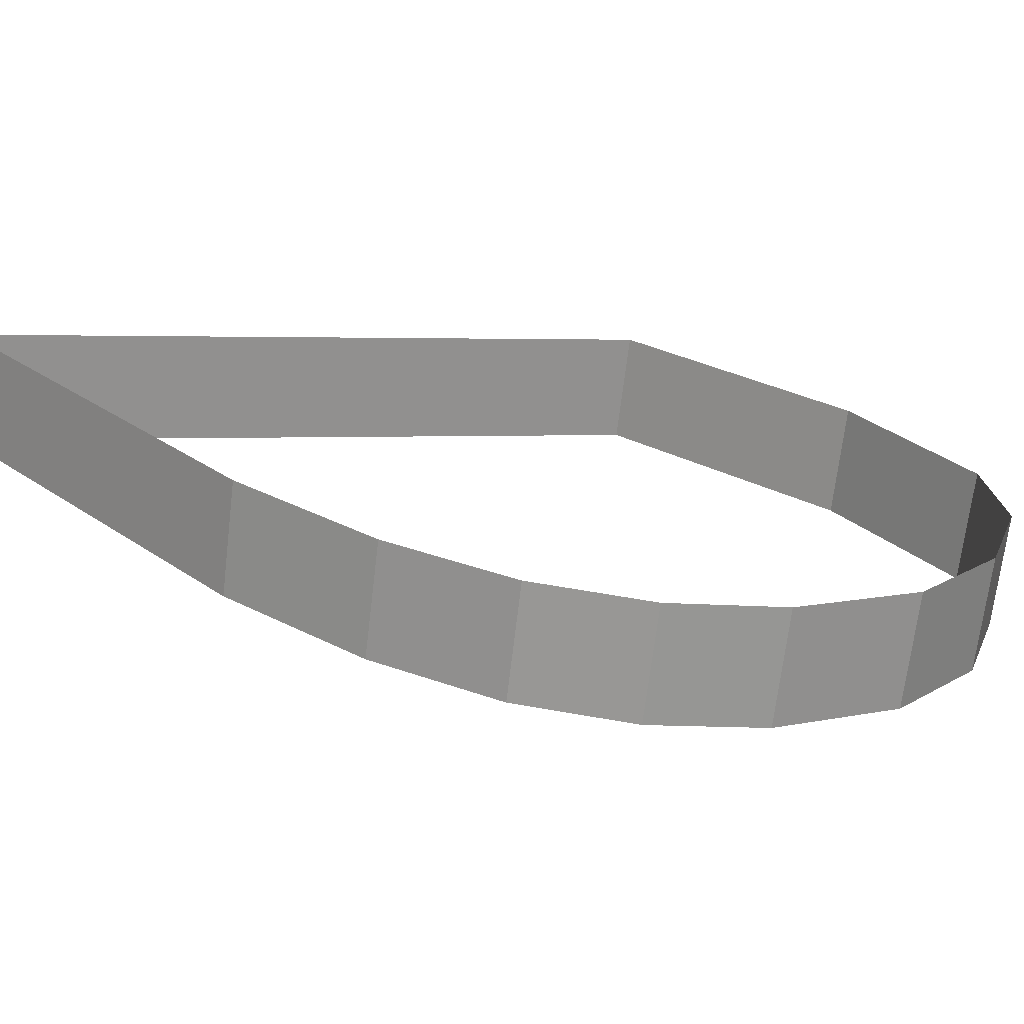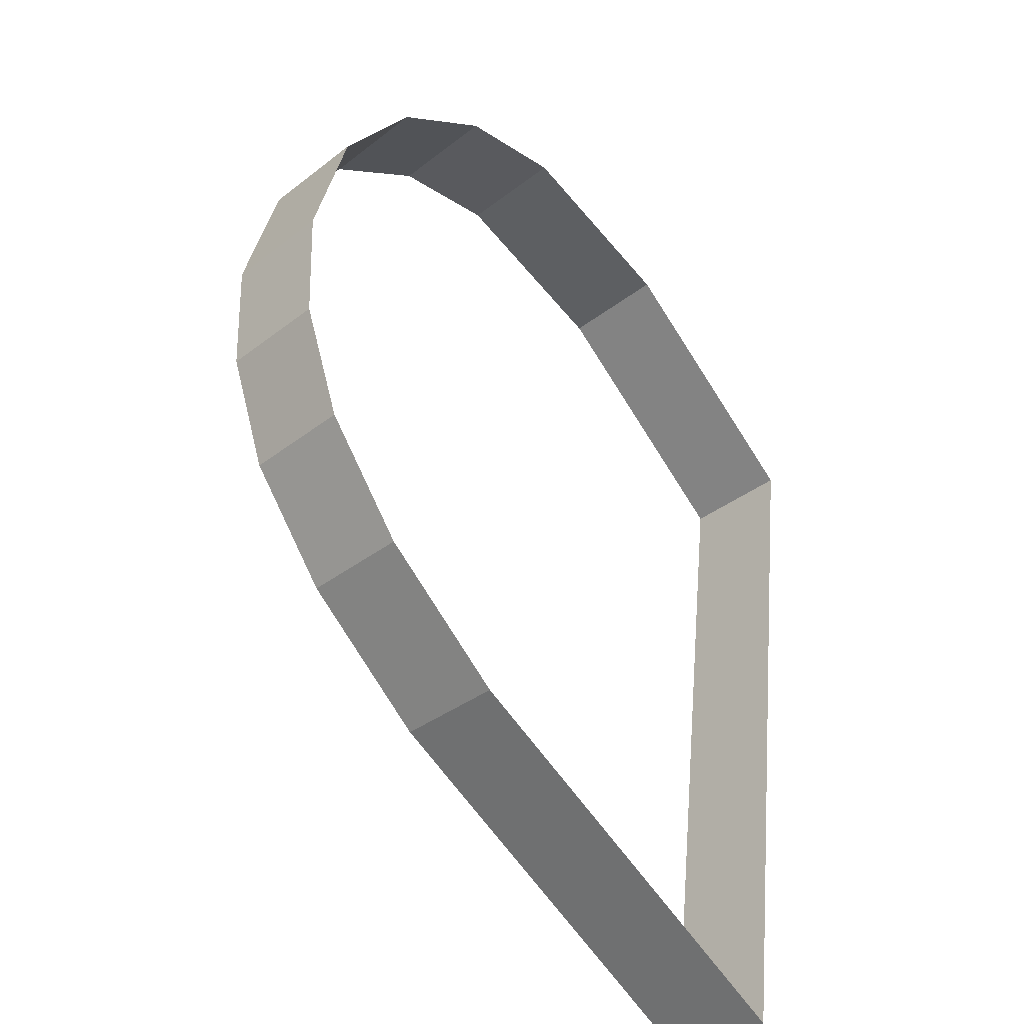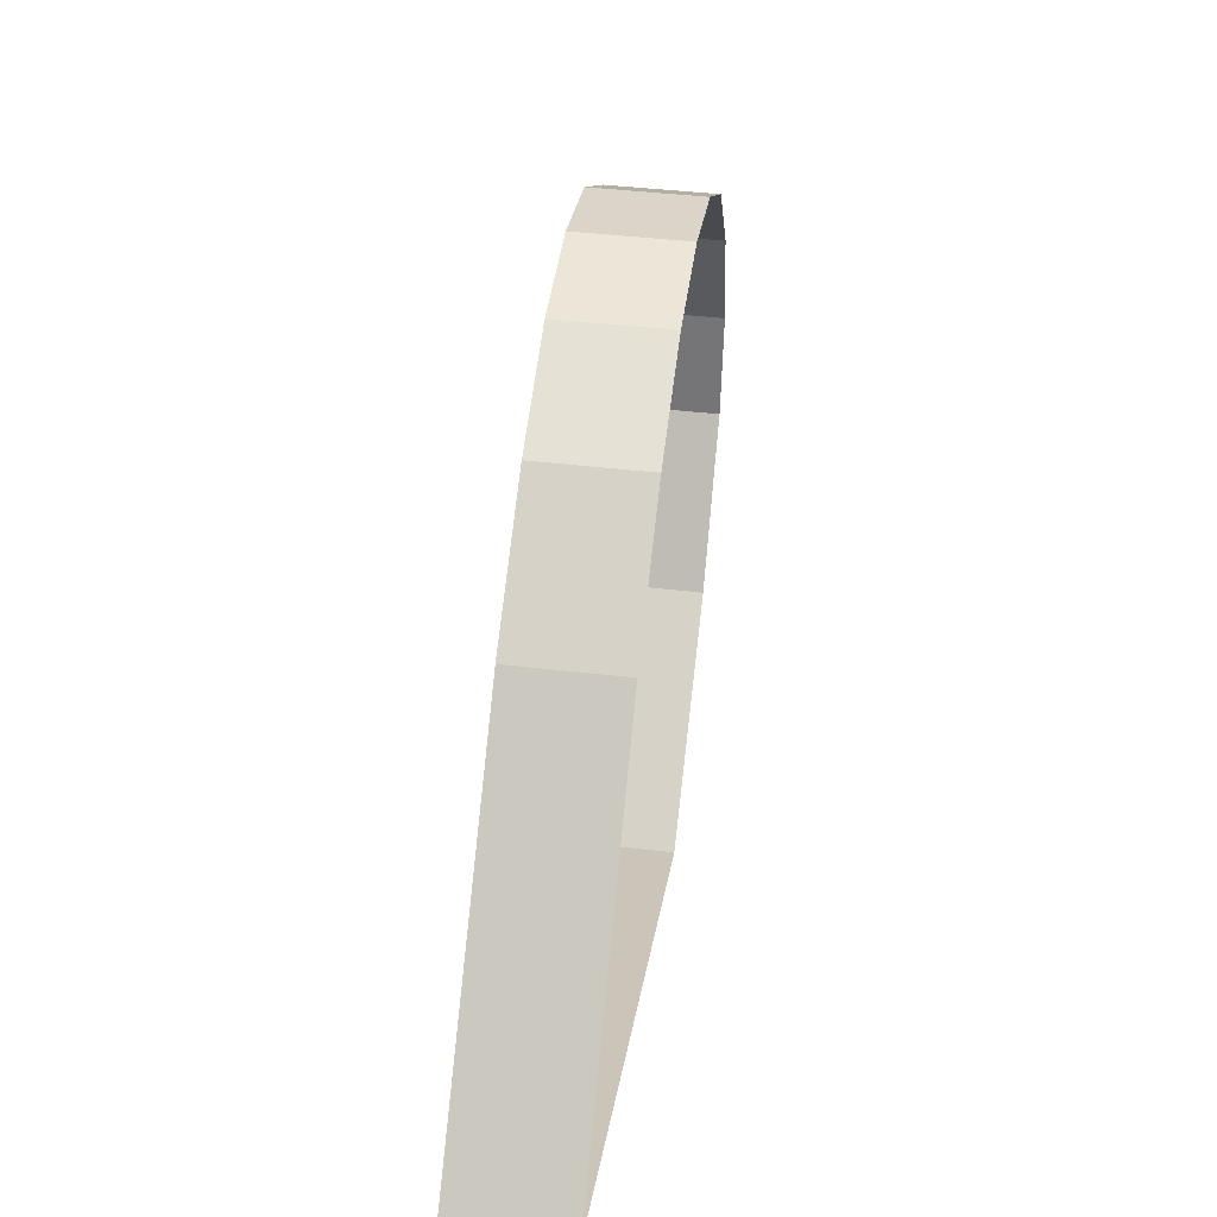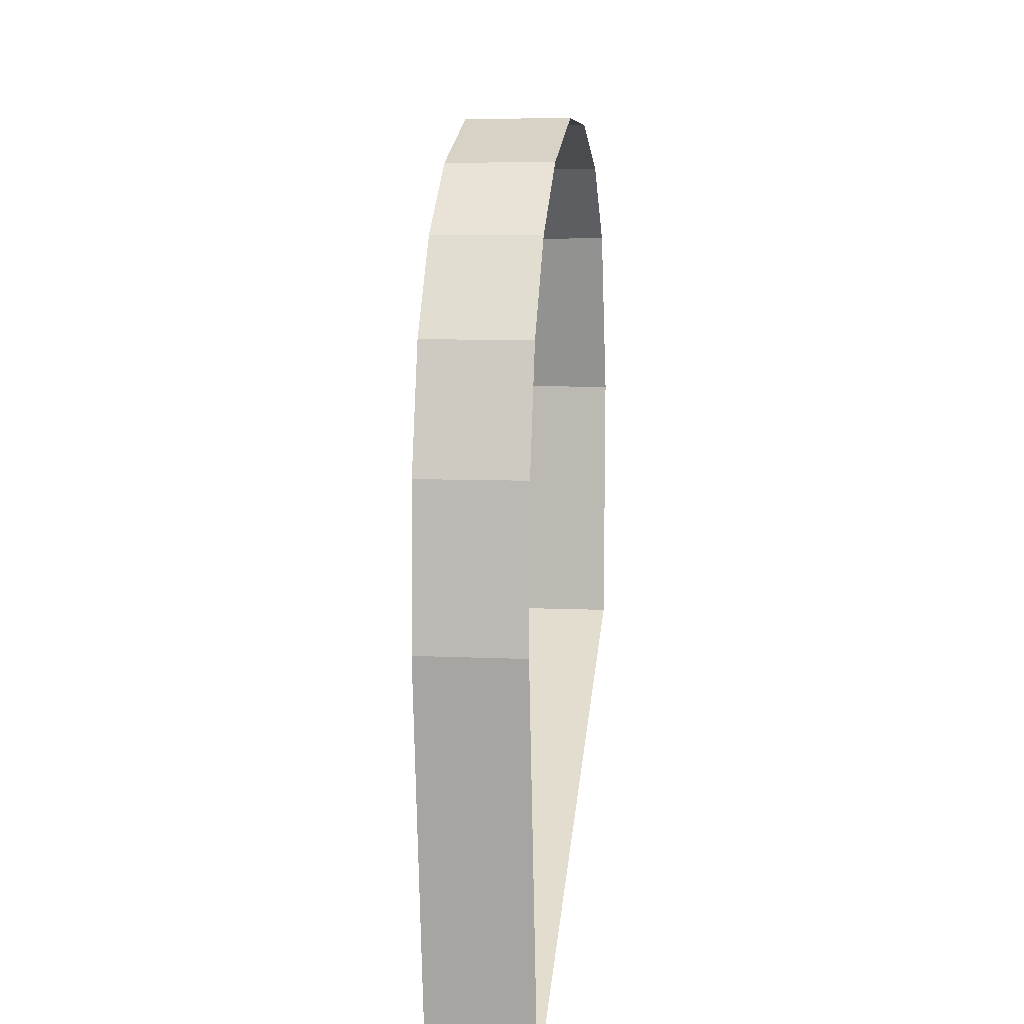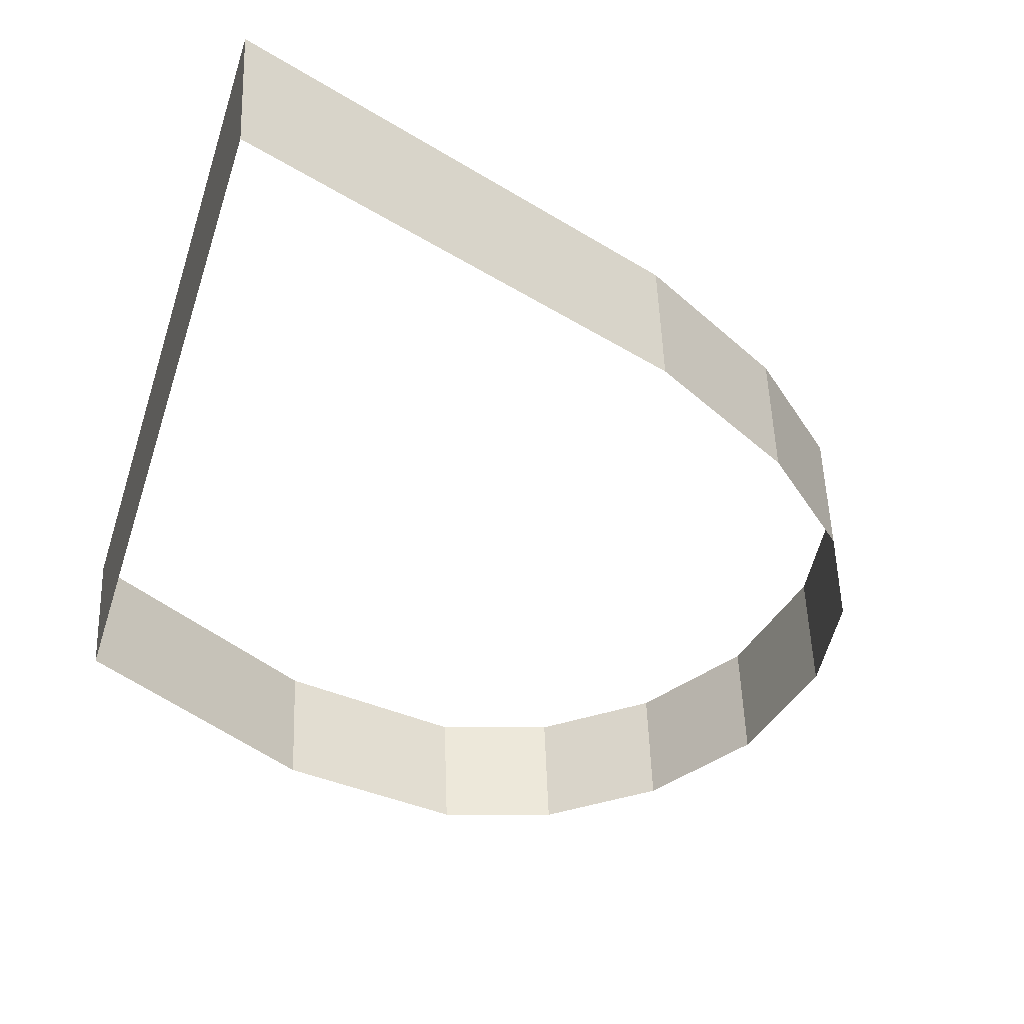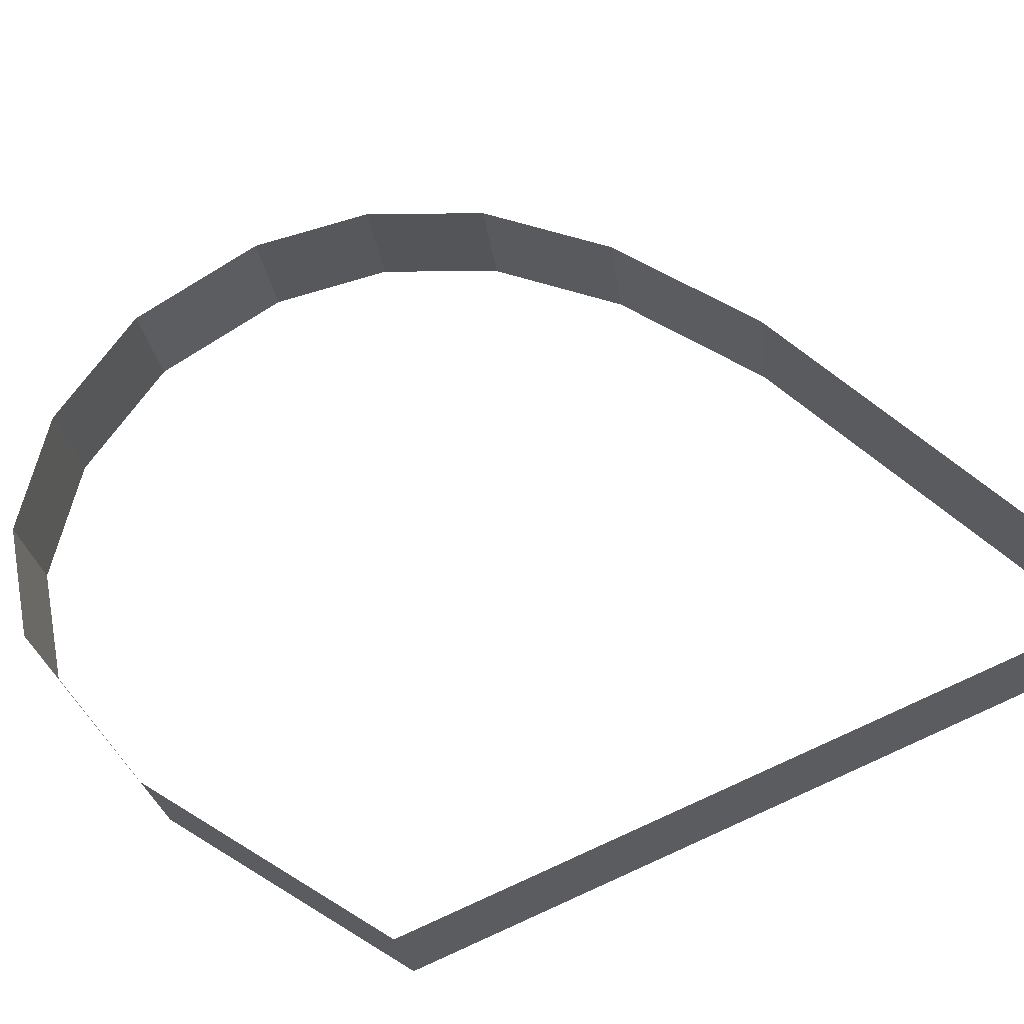
<metadata>
{"format":"obj","ext":"obj","renderer":"f3d","projection":"perspective","resolution":1024,"background":"white","views":[{"elev":23.7,"azim":-109.3,"up":"+Y"},{"elev":-45.8,"azim":-45.0,"up":"+Z"},{"elev":-70.1,"azim":-93.2,"up":"+Z"},{"elev":-52.4,"azim":-85.6,"up":"+Z"},{"elev":-30.9,"azim":163.5,"up":"+Y"},{"elev":62.5,"azim":66.8,"up":"+Y"}]}
</metadata>
<code>
o #ID875
v -0.5824 0.006022 0.08762
v -0.5824 0.005324 0.09005
v -0.5824 0.005711 0.0901
v -0.5824 0.005634 0.08758
v -0.5832 0.005645 0.09063
v -0.5824 0.005324 0.09005
v -0.5832 0.005257 0.09059
v -0.5824 0.005711 0.0901
v -0.5824 0.006022 0.08762
v -0.5838 0.005559 0.08818
v -0.5824 0.005634 0.08758
v -0.5838 0.005946 0.08823
v -0.5838 0.005622 0.09081
v -0.5832 0.005257 0.09059
v -0.5838 0.005234 0.09076
v -0.5832 0.005645 0.09063
v -0.5838 0.005946 0.08823
v -0.5842 0.005519 0.0885
v -0.5838 0.005559 0.08818
v -0.5842 0.005906 0.08855
v -0.5842 0.005633 0.09073
v -0.5838 0.005234 0.09076
v -0.5842 0.005245 0.09068
v -0.5838 0.005622 0.09081
v -0.5842 0.005519 0.0885
v -0.5846 0.005865 0.08888
v -0.5846 0.005477 0.08883
v -0.5842 0.005906 0.08855
v -0.5845 0.005665 0.09048
v -0.5842 0.005245 0.09068
v -0.5845 0.005277 0.09043
v -0.5842 0.005633 0.09073
v -0.5846 0.005477 0.08883
v -0.5847 0.00582 0.08924
v -0.5847 0.005432 0.08919
v -0.5846 0.005865 0.08888
v -0.5847 0.005325 0.09005
v -0.5845 0.005665 0.09048
v -0.5845 0.005277 0.09043
v -0.5847 0.005712 0.09009
v -0.5847 0.005432 0.08919
v -0.5848 0.005771 0.08963
v -0.5848 0.005383 0.08958
v -0.5847 0.00582 0.08924
v -0.5848 0.005383 0.08958
v -0.5847 0.005712 0.09009
v -0.5847 0.005325 0.09005
v -0.5848 0.005771 0.08963
f 1 2 3
f 3 2 1
f 2 1 4
f 4 1 2
f 5 6 7
f 7 6 5
f 6 5 8
f 8 5 6
f 9 10 11
f 11 10 9
f 10 9 12
f 12 9 10
f 13 14 15
f 15 14 13
f 14 13 16
f 16 13 14
f 17 18 19
f 19 18 17
f 18 17 20
f 20 17 18
f 21 22 23
f 23 22 21
f 22 21 24
f 24 21 22
f 25 26 27
f 27 26 25
f 26 25 28
f 28 25 26
f 29 30 31
f 31 30 29
f 30 29 32
f 32 29 30
f 33 34 35
f 35 34 33
f 34 33 36
f 36 33 34
f 37 38 39
f 39 38 37
f 38 37 40
f 40 37 38
f 41 42 43
f 43 42 41
f 42 41 44
f 44 41 42
f 45 46 47
f 47 46 45
f 46 45 48
f 48 45 46

</code>
